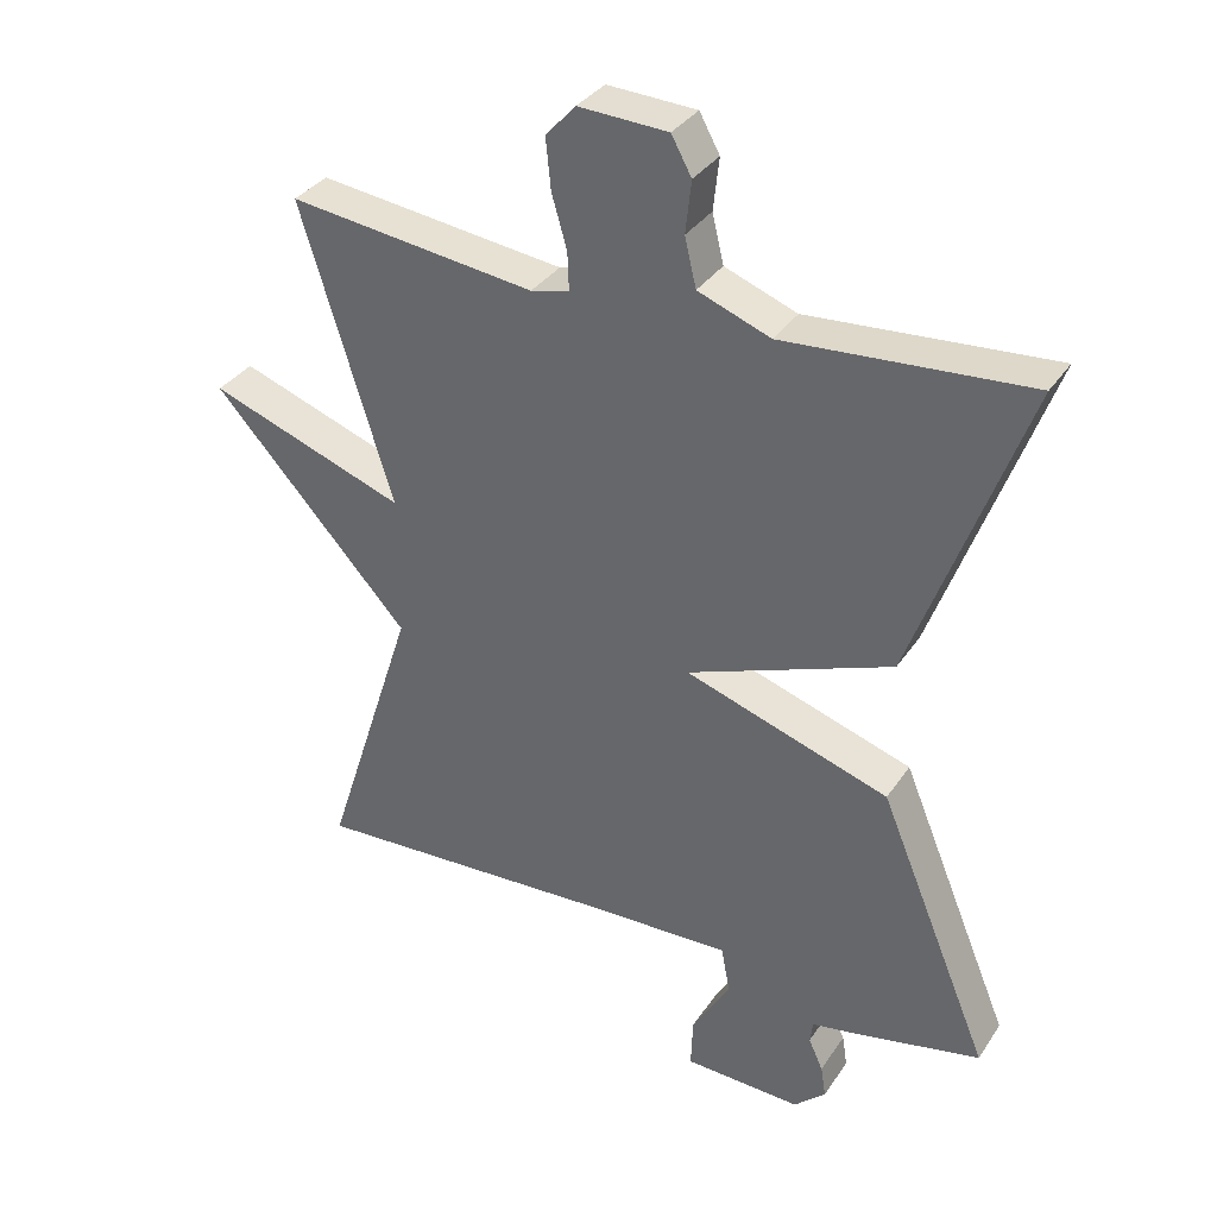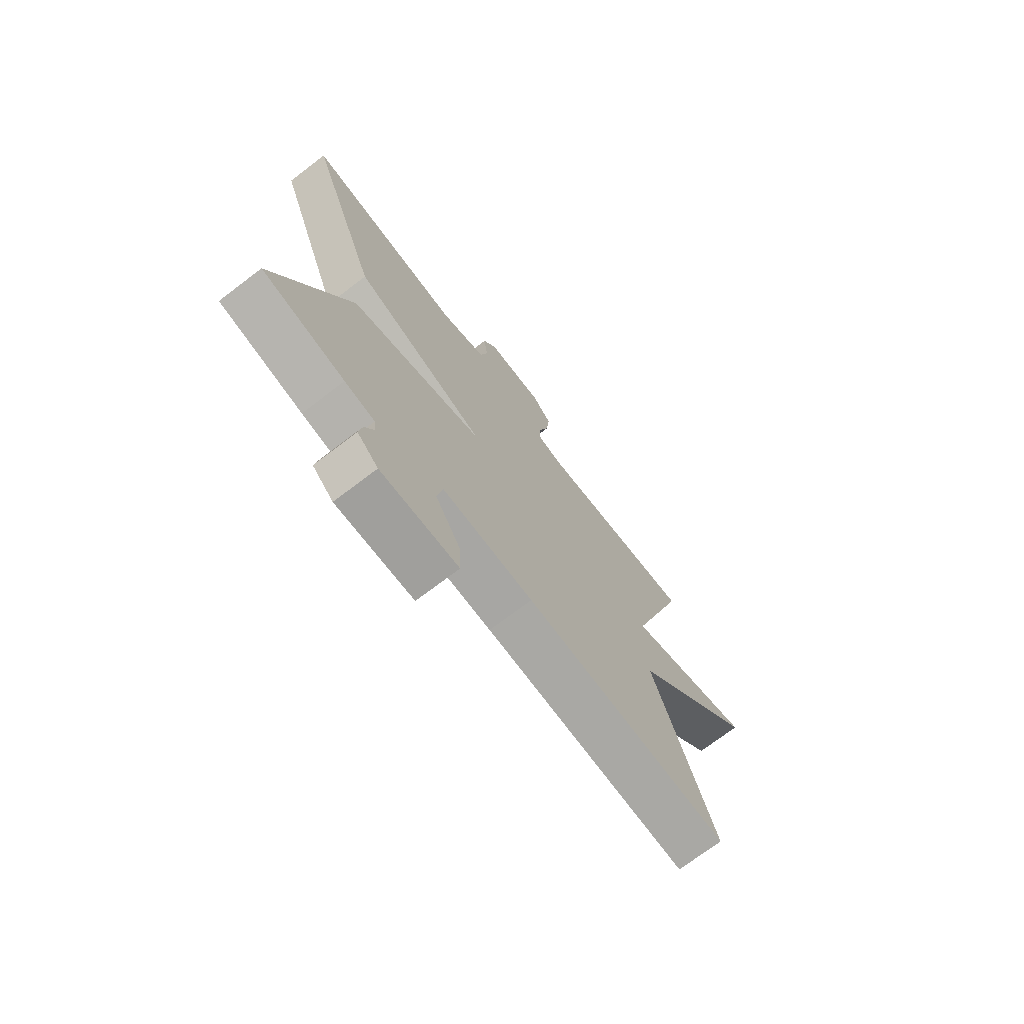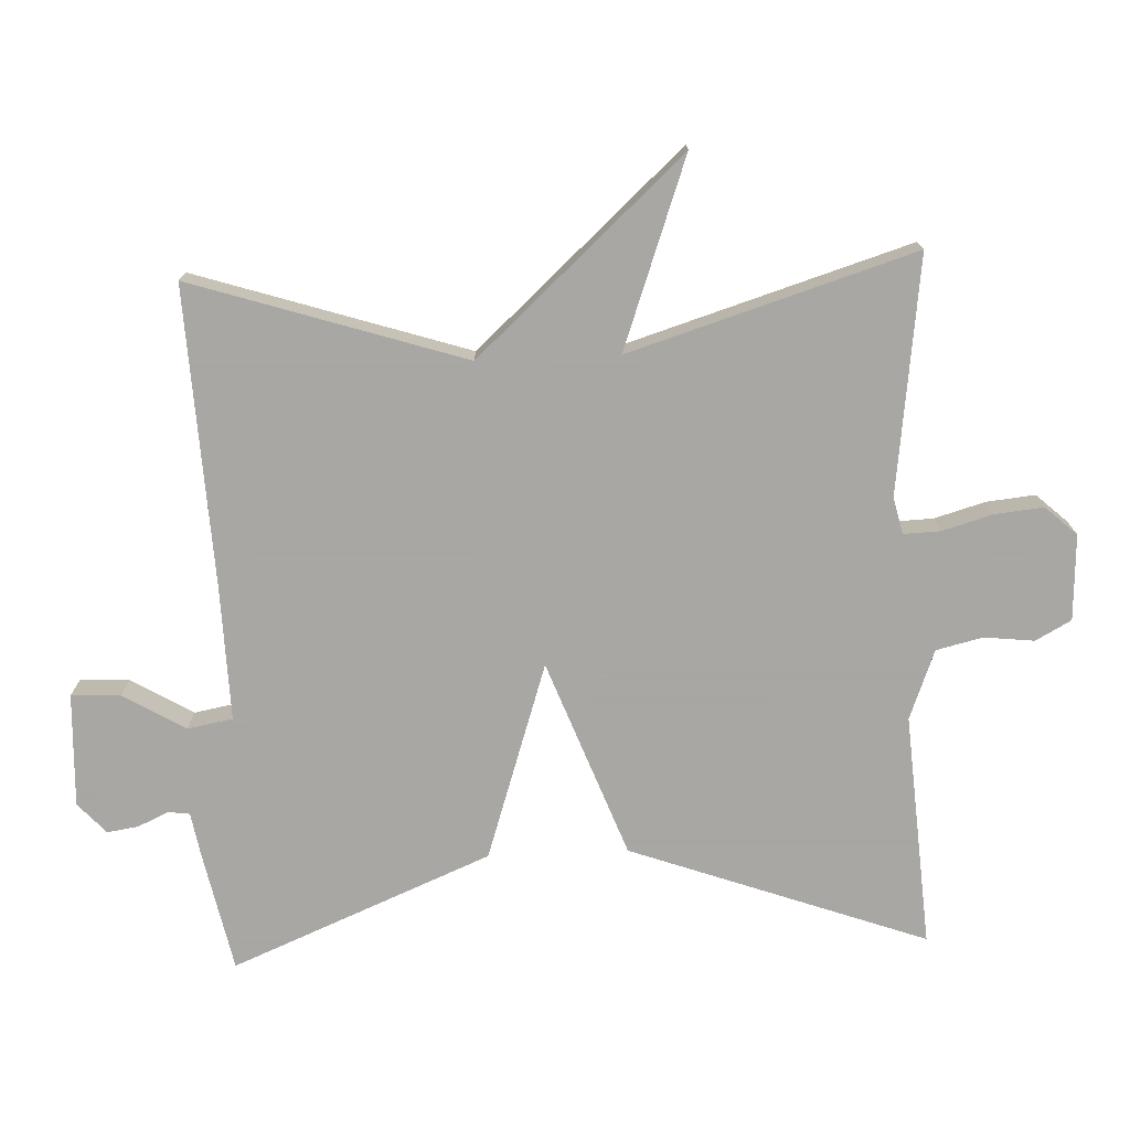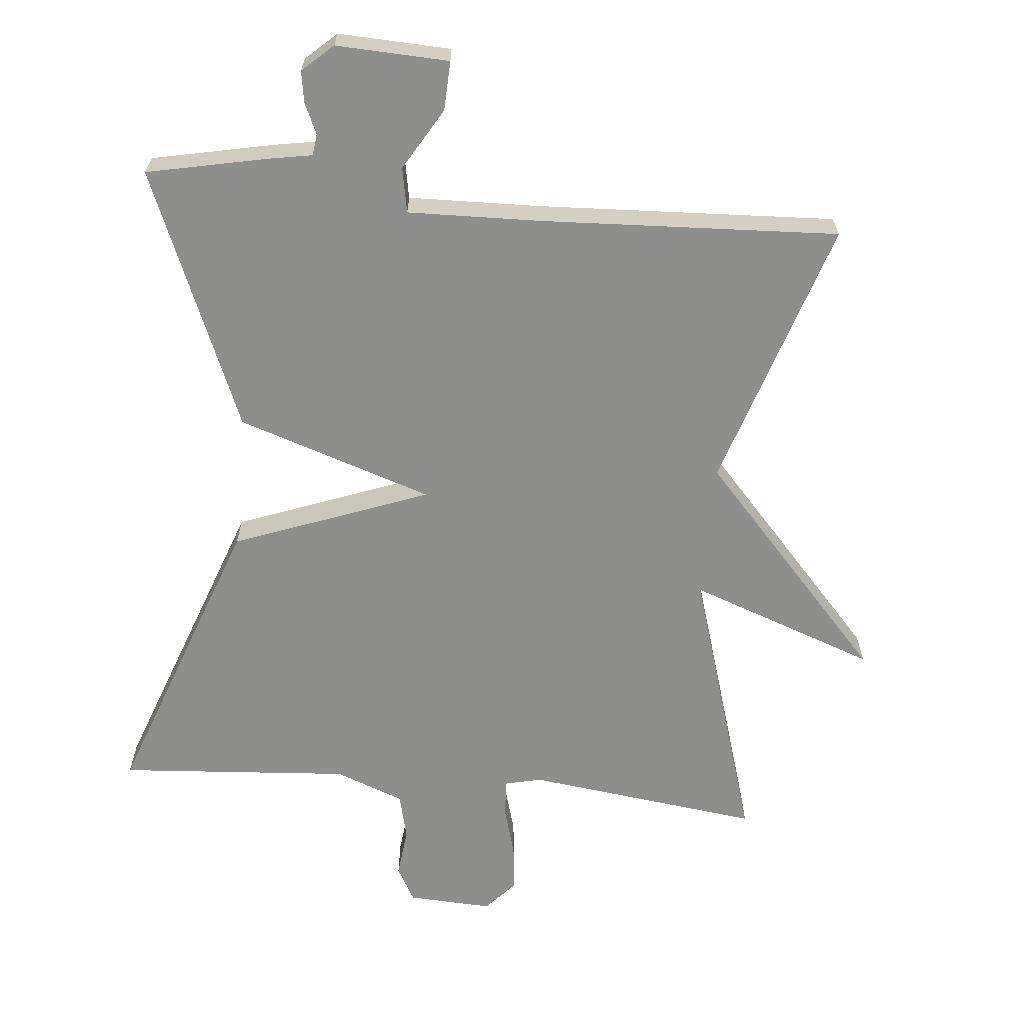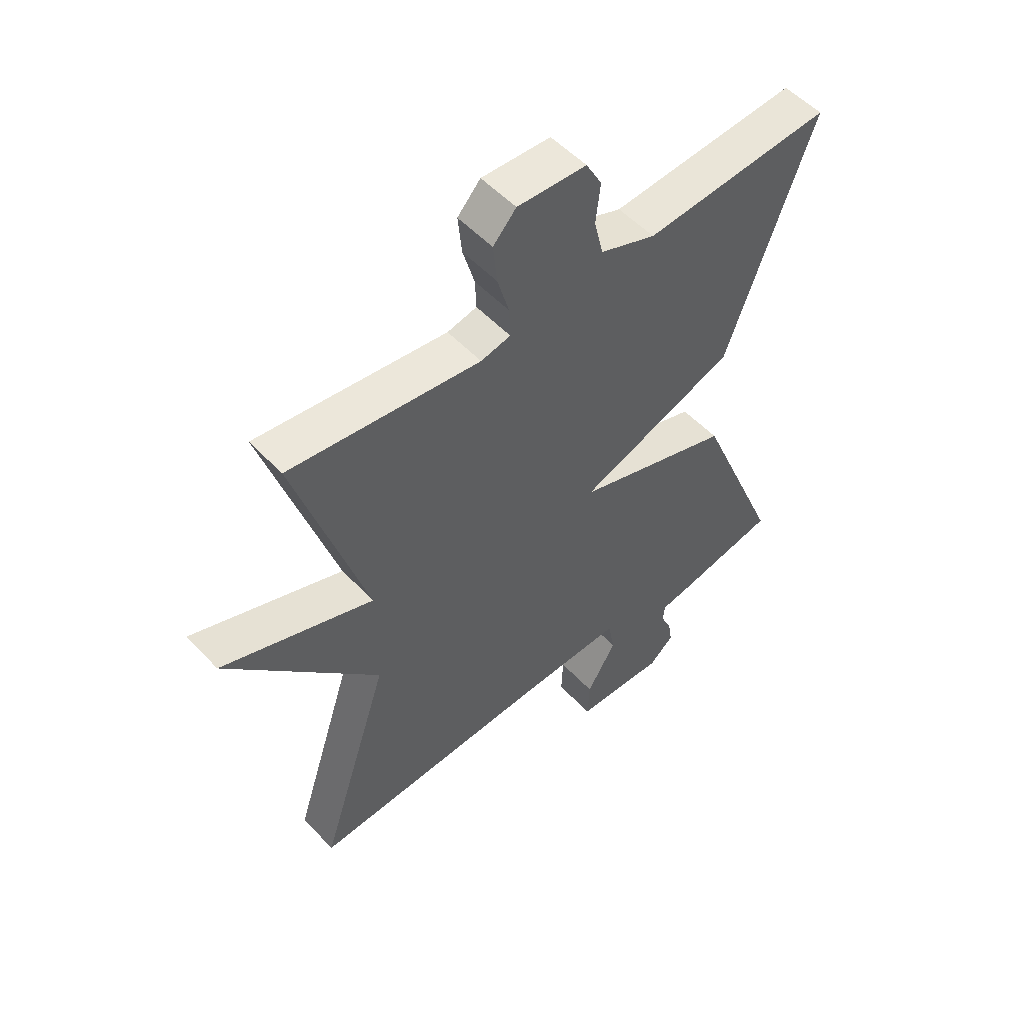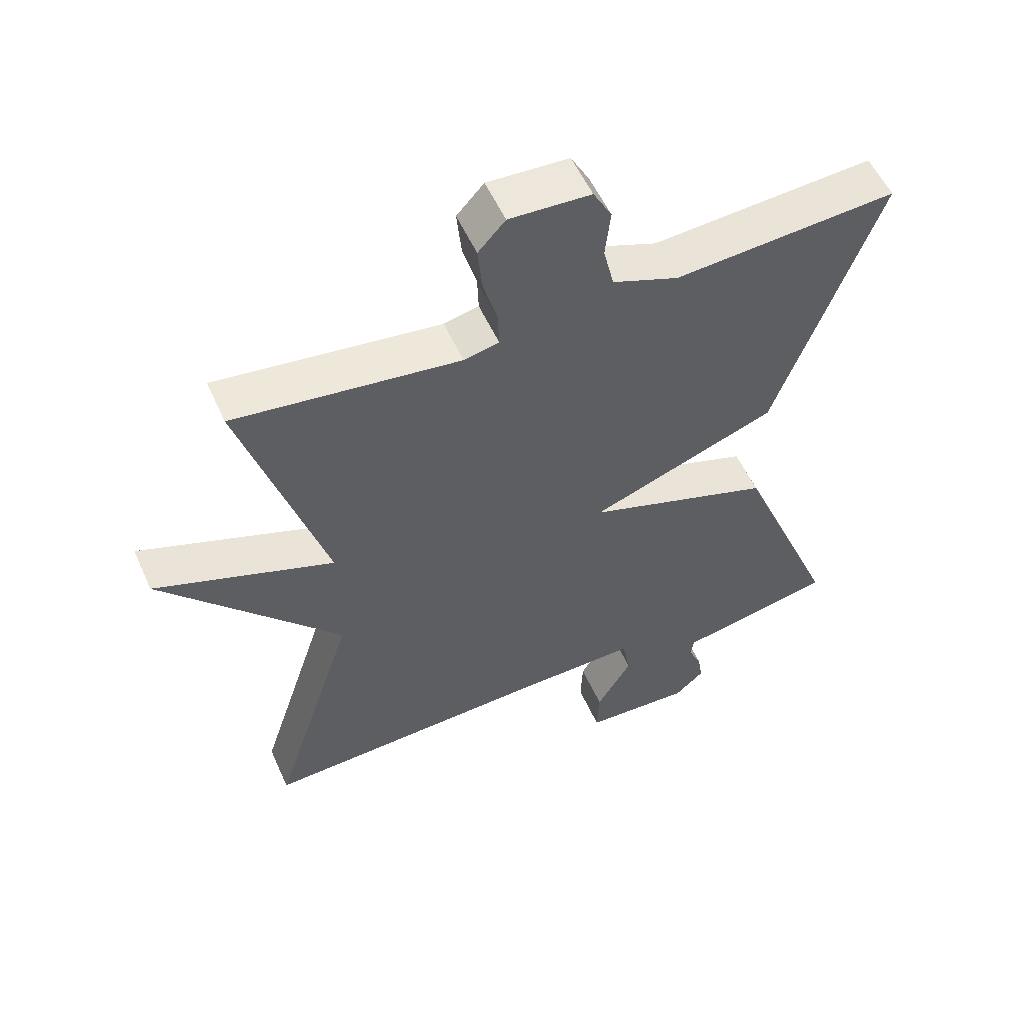
<metadata>
{"format":"obj","ext":"obj","renderer":"f3d","projection":"perspective","resolution":1024,"background":"white","views":[{"elev":34.2,"azim":28.9,"up":"+Z"},{"elev":-73.0,"azim":127.2,"up":"+Z"},{"elev":-74.4,"azim":-87.6,"up":"+Y"},{"elev":-64.8,"azim":174.7,"up":"+Y"},{"elev":53.2,"azim":-41.8,"up":"+Z"},{"elev":54.9,"azim":-23.9,"up":"+Z"}]}
</metadata>
<code>
v -0.5 0.07 -0.5
v -0.374 0.07 -0.109
v -0.645 0.07 0.189
v -0.374 0.07 0.091
v -0.5 0.07 0.5
v -0.16 0.07 0.457
v -0.107 0.07 0.469
v -0.109 0.07 0.522
v -0.13 0.07 0.595
v -0.137 0.07 0.665
v -0.096 0.07 0.71
v 0.027 0.07 0.704
v 0.055 0.07 0.653
v 0.047 0.07 0.581
v 0.063 0.07 0.514
v 0.163 0.07 0.476
v 0.5 0.07 0.5
v 0.345 0.07 0.074
v 0.062 0.07 -0.032
v 0.345 0.07 -0.126
v 0.5 0.07 -0.5
v 0.326 0.07 -0.536
v 0.263 0.07 -0.547
v 0.259 0.07 -0.578
v 0.279 0.07 -0.622
v 0.286 0.07 -0.667
v 0.242 0.07 -0.707
v 0.079 0.07 -0.7
v 0.082 0.07 -0.629
v 0.135 0.07 -0.54
v 0.123 0.07 -0.475
v -0.069 0.07 -0.48
v -0.5 0 -0.5
v -0.374 0 -0.109
v -0.645 0 0.189
v -0.374 0 0.091
v -0.5 0 0.5
v -0.16 0 0.457
v -0.107 0 0.469
v -0.109 0 0.522
v -0.13 0 0.595
v -0.137 0 0.665
v -0.096 0 0.71
v 0.027 0 0.704
v 0.055 0 0.653
v 0.047 0 0.581
v 0.063 0 0.514
v 0.163 0 0.476
v 0.5 0 0.5
v 0.345 0 0.074
v 0.062 0 -0.032
v 0.345 0 -0.126
v 0.5 0 -0.5
v 0.326 0 -0.536
v 0.263 0 -0.547
v 0.259 0 -0.578
v 0.279 0 -0.622
v 0.286 0 -0.667
v 0.242 0 -0.707
v 0.079 0 -0.7
v 0.082 0 -0.629
v 0.135 0 -0.54
v 0.123 0 -0.475
v -0.069 0 -0.48
f 28 29 30
f 27 28 30
f 26 27 30
f 25 26 30
f 24 25 30
f 23 24 30 31
f 22 23 31
f 21 22 31
f 20 21 31
f 19 20 31
f 16 17 18 19
f 15 16 19
f 14 15 19
f 12 13 14
f 11 12 14
f 10 11 14
f 9 10 14
f 8 9 14
f 7 8 14 19
f 19 31 32
f 7 19 32
f 6 7 32
f 2 3 4
f 6 32 1 2
f 4 5 6
f 2 4 6
f 62 61 60
f 62 60 59
f 62 59 58
f 62 58 57
f 62 57 56
f 63 62 56 55
f 63 55 54
f 63 54 53
f 63 53 52
f 63 52 51
f 51 50 49 48
f 51 48 47
f 51 47 46
f 46 45 44
f 46 44 43
f 46 43 42
f 46 42 41
f 46 41 40
f 51 46 40 39
f 64 63 51
f 64 51 39
f 64 39 38
f 36 35 34
f 34 33 64 38
f 38 37 36
f 38 36 34
f 1 33 34 2
f 2 34 35 3
f 3 35 36 4
f 4 36 37 5
f 5 37 38 6
f 6 38 39 7
f 7 39 40 8
f 8 40 41 9
f 9 41 42 10
f 10 42 43 11
f 11 43 44 12
f 12 44 45 13
f 13 45 46 14
f 14 46 47 15
f 15 47 48 16
f 16 48 49 17
f 17 49 50 18
f 18 50 51 19
f 19 51 52 20
f 20 52 53 21
f 21 53 54 22
f 22 54 55 23
f 23 55 56 24
f 24 56 57 25
f 25 57 58 26
f 26 58 59 27
f 27 59 60 28
f 28 60 61 29
f 29 61 62 30
f 30 62 63 31
f 31 63 64 32
f 32 64 33 1

</code>
